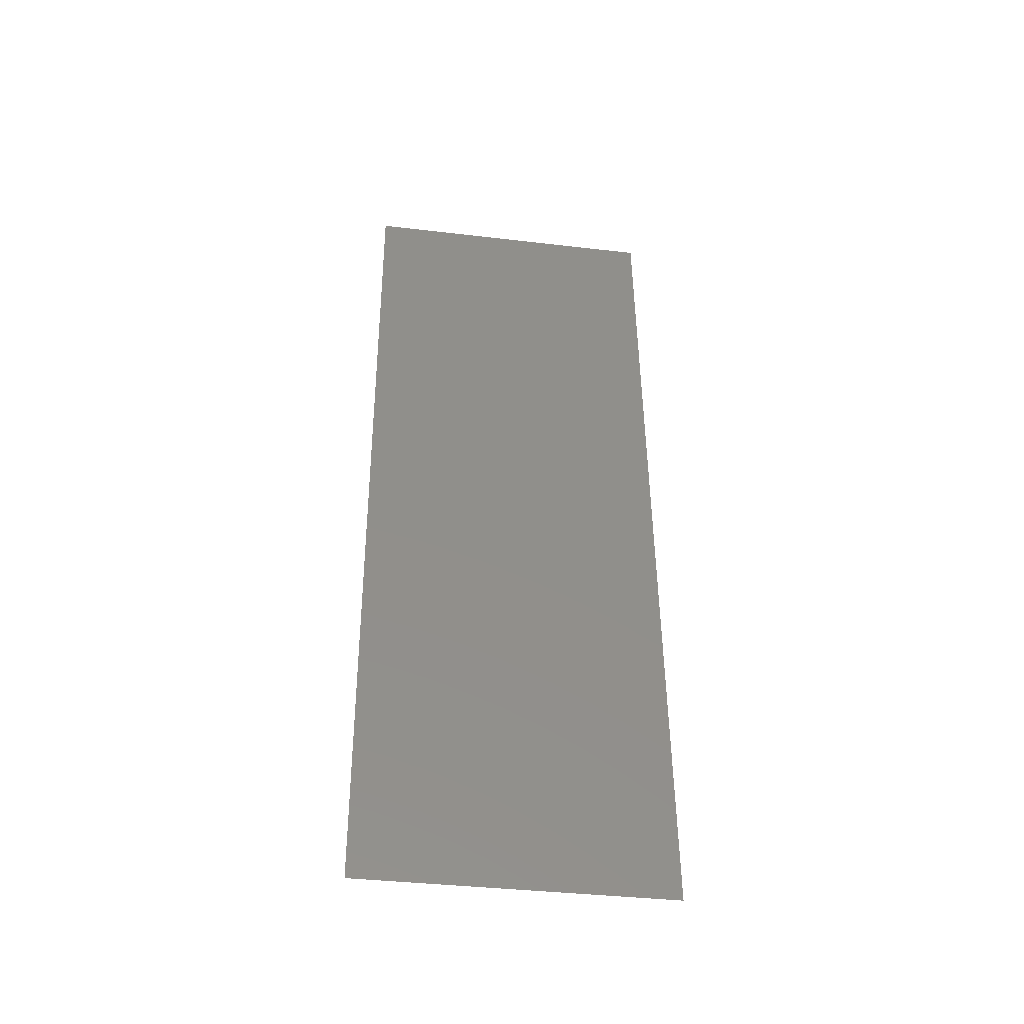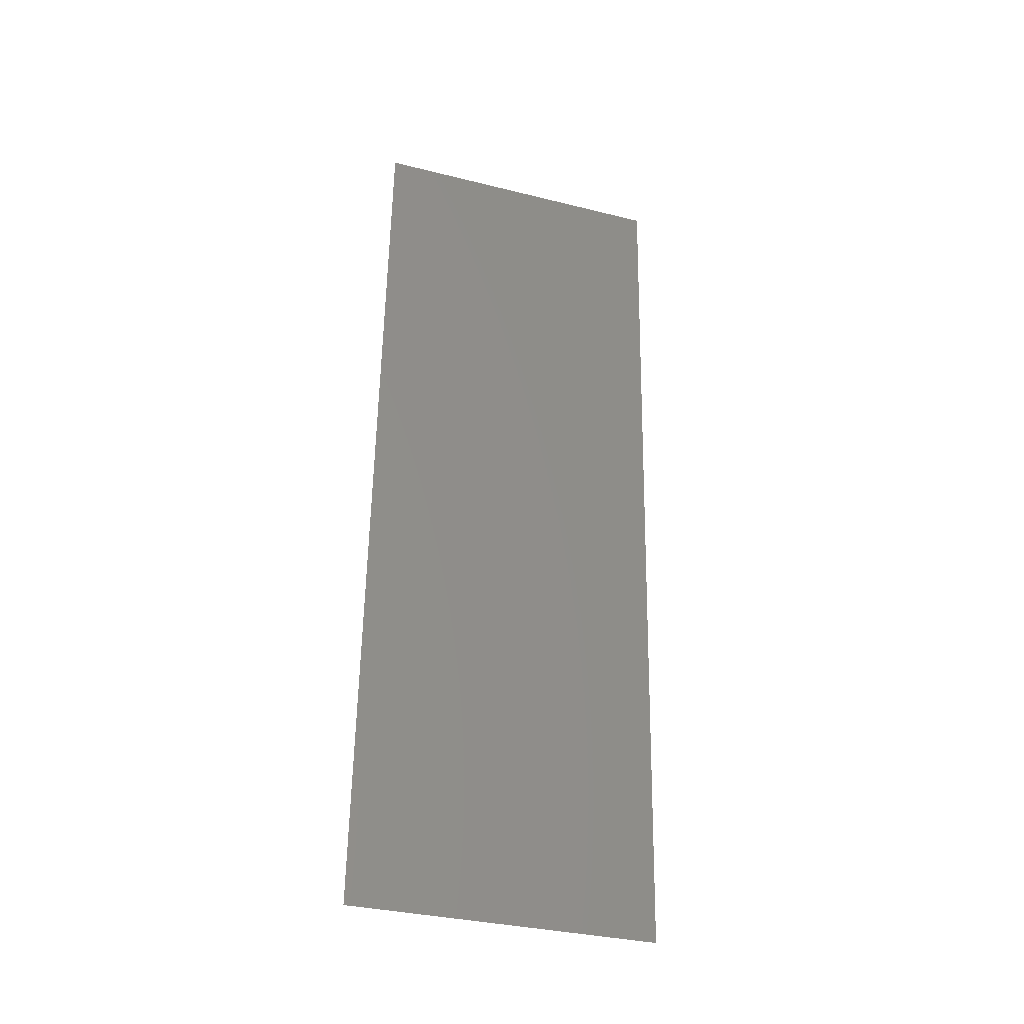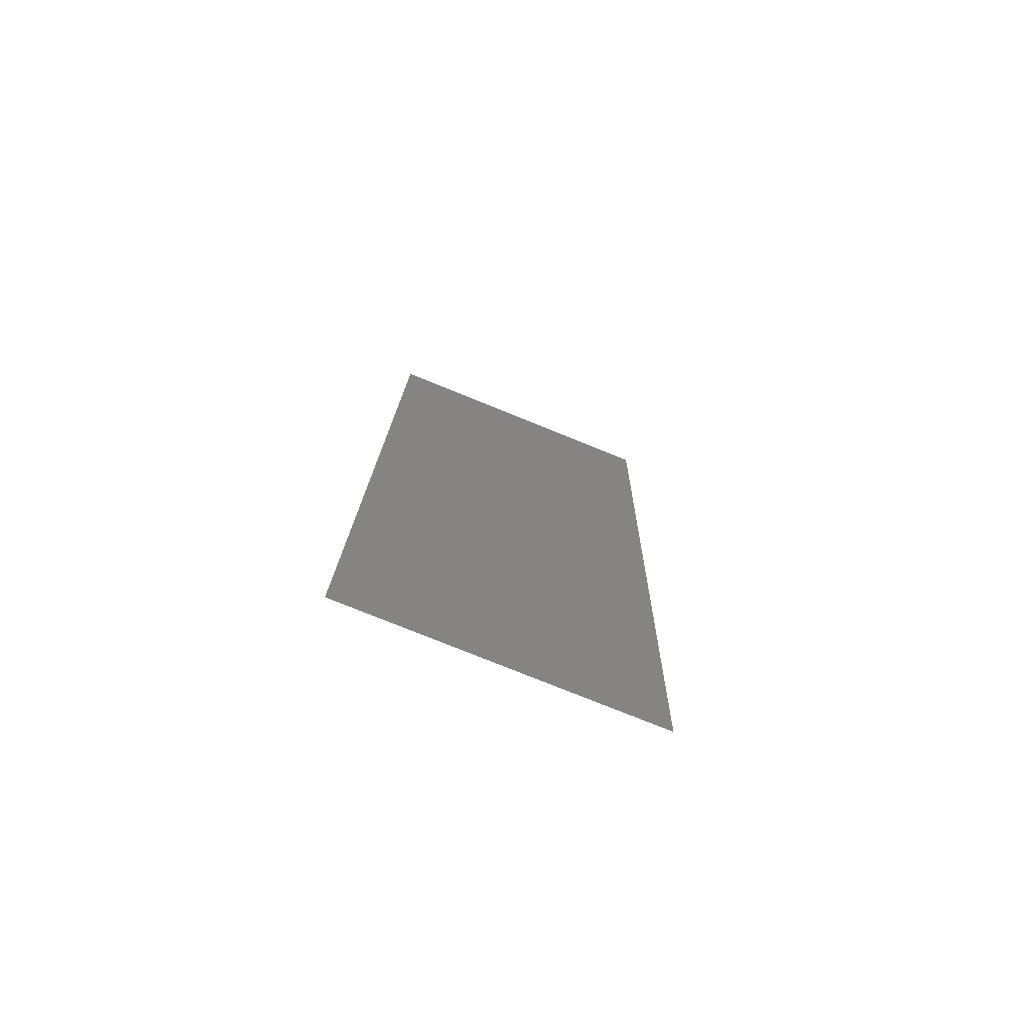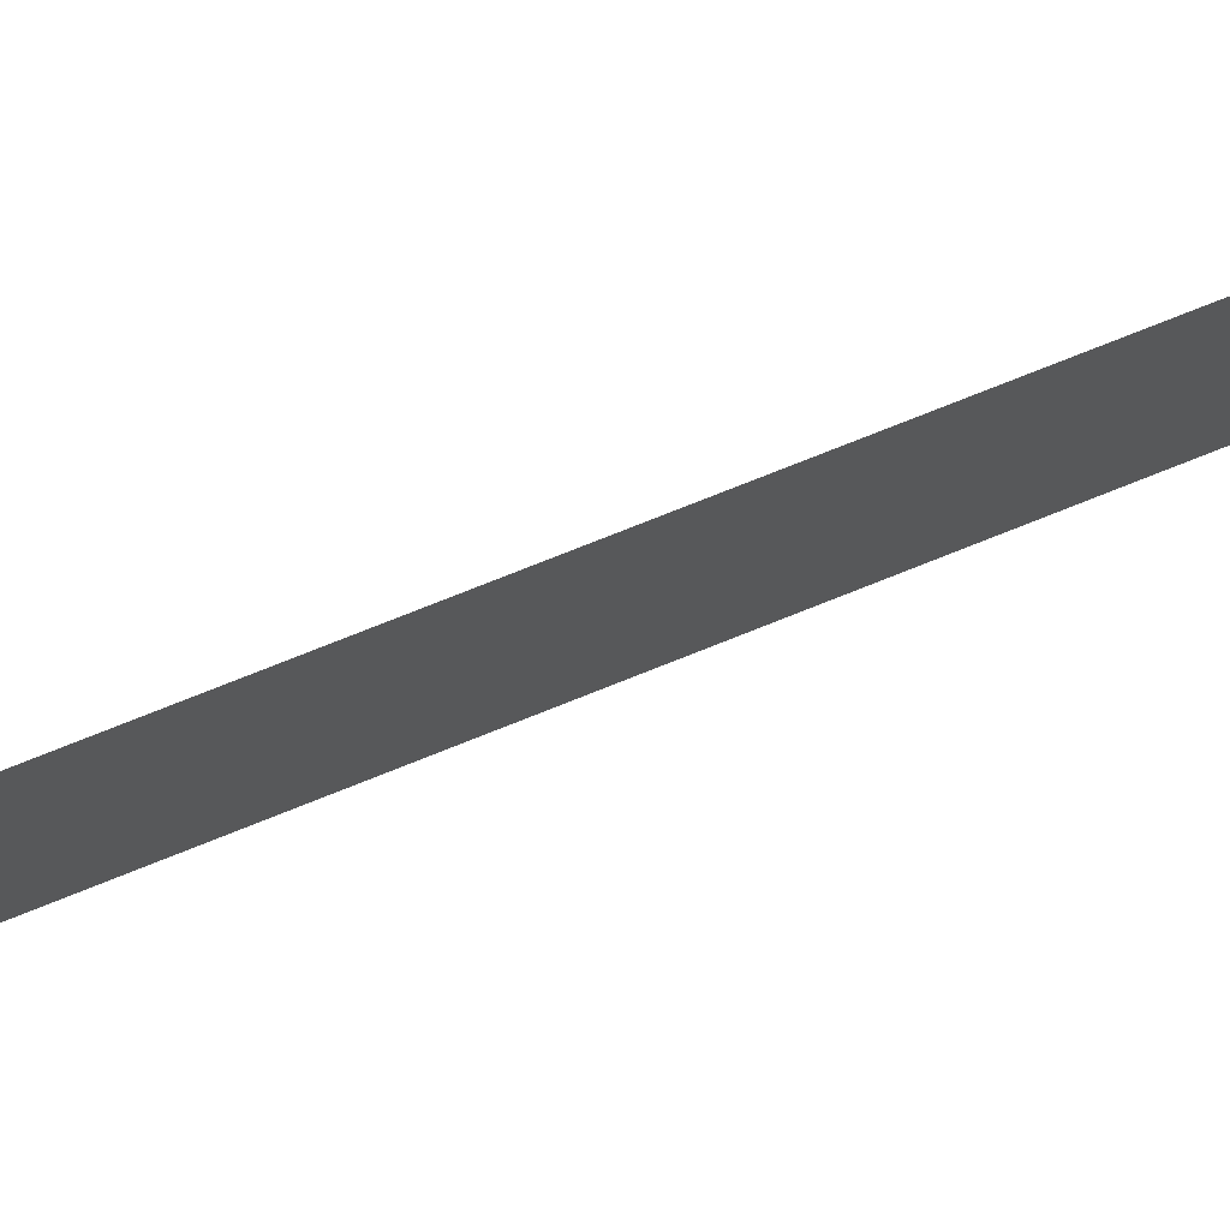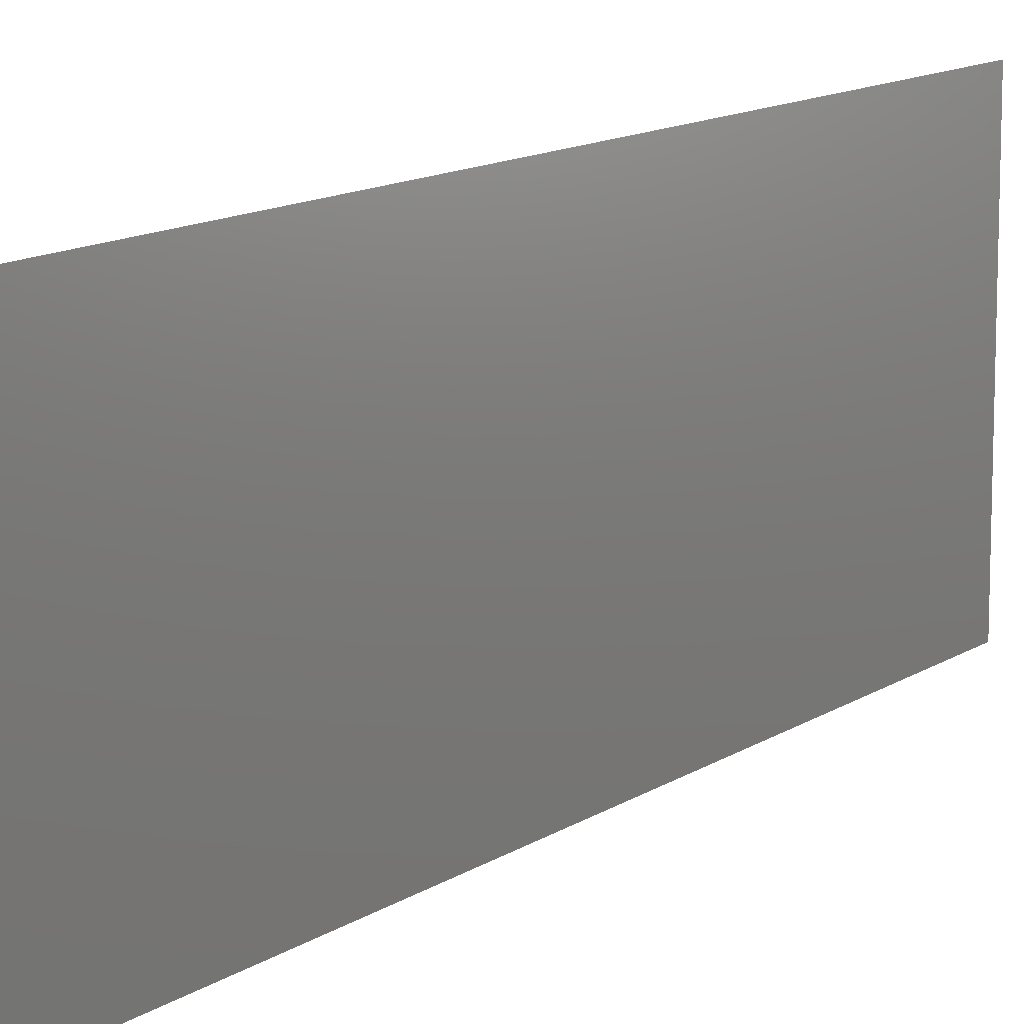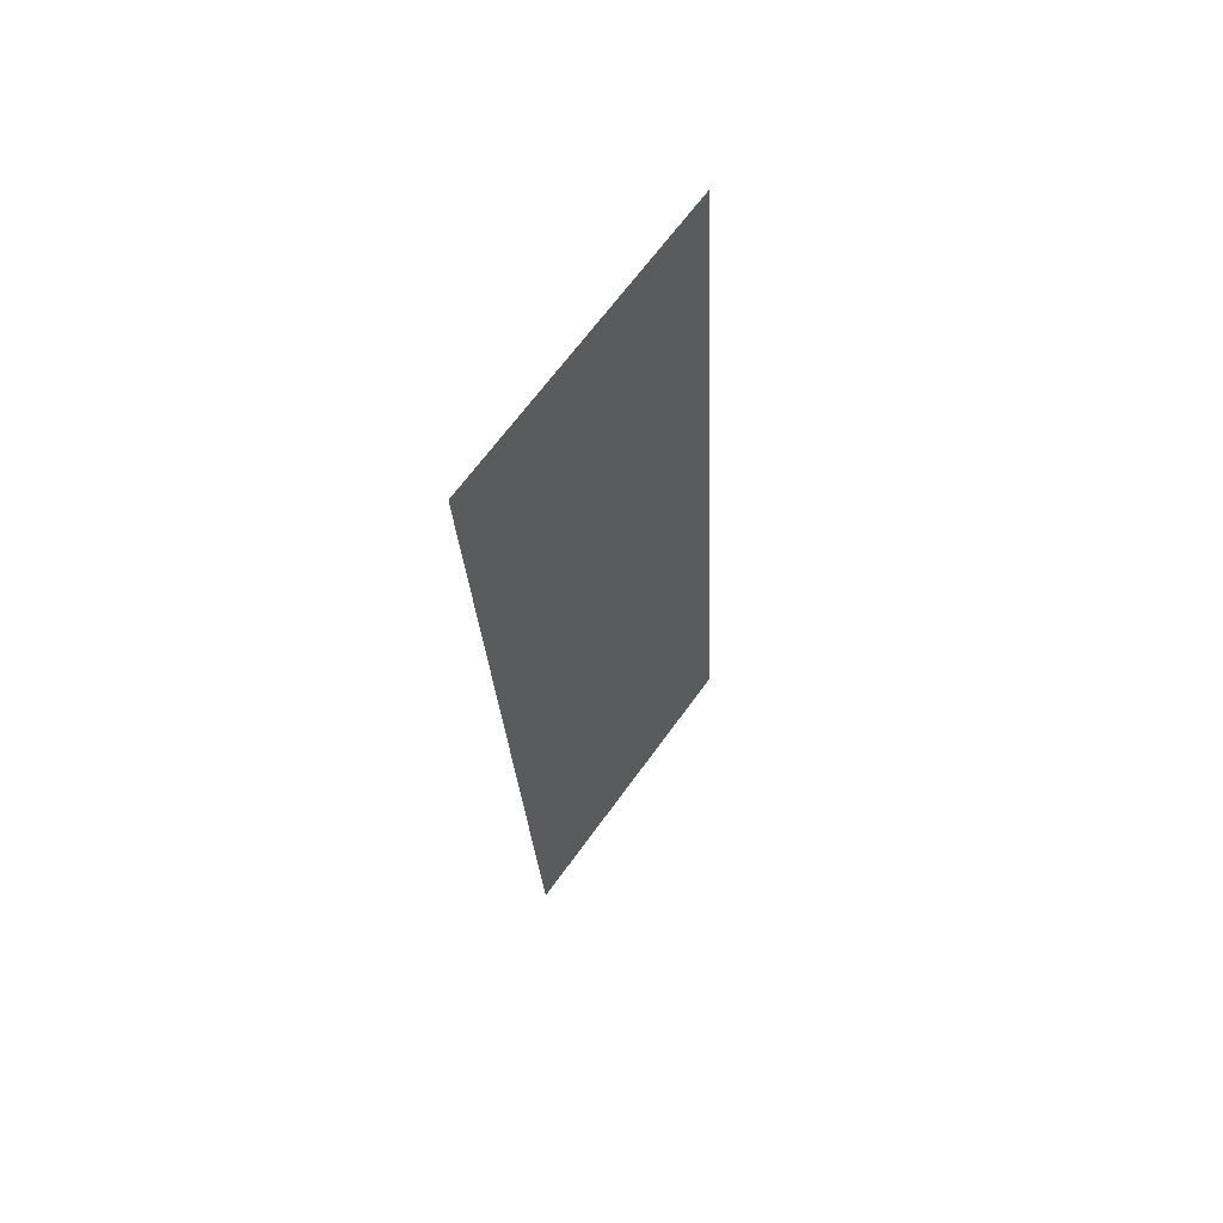
<metadata>
{"format":"stl","ext":"stl","renderer":"f3d","projection":"perspective","resolution":1024,"background":"white","views":[{"elev":-38.2,"azim":81.5,"up":"+Y"},{"elev":-34.1,"azim":-108.6,"up":"+Y"},{"elev":-76.7,"azim":-112.1,"up":"+Y"},{"elev":79.9,"azim":71.6,"up":"+Z"},{"elev":12.6,"azim":37.0,"up":"+Z"},{"elev":66.9,"azim":35.9,"up":"+Y"}]}
</metadata>
<code>
# stl→obj: 20 verts, 24 faces
v 0.007369 0.0117 0
v 0.007527 0.008775 0.01157
v 0.008 0 0
v 0.008 0 0.01
v 0.008 0 0.02
v 0.004845 0.0585 0.02
v 0.005318 0.04972 0.01157
v 0.004845 0.0585 0.01
v 0.007369 0.0117 0.02
v 0.005476 0.0468 0.02
v 0.006107 0.0351 0
v 0.006422 0.02925 0.01
v 0.006738 0.0234 0
v 0.007027 0.01804 0.01026
v 0.006738 0.0234 0.02
v 0.006107 0.0351 0.02
v 0.005817 0.04046 0.01026
v 0.005476 0.0468 0
v 0.004845 0.0585 0
v 0.005137 0.05308 0.005
f 1 2 3
f 4 2 5
f 6 7 8
f 5 2 9
f 10 7 6
f 11 12 13
f 12 14 13
f 15 12 16
f 15 14 12
f 13 14 1
f 16 17 10
f 18 17 11
f 11 17 12
f 9 14 15
f 12 17 16
f 14 2 1
f 18 7 17
f 19 20 18
f 18 20 7
f 17 7 10
f 9 2 14
f 8 20 19
f 7 20 8
f 3 2 4

</code>
